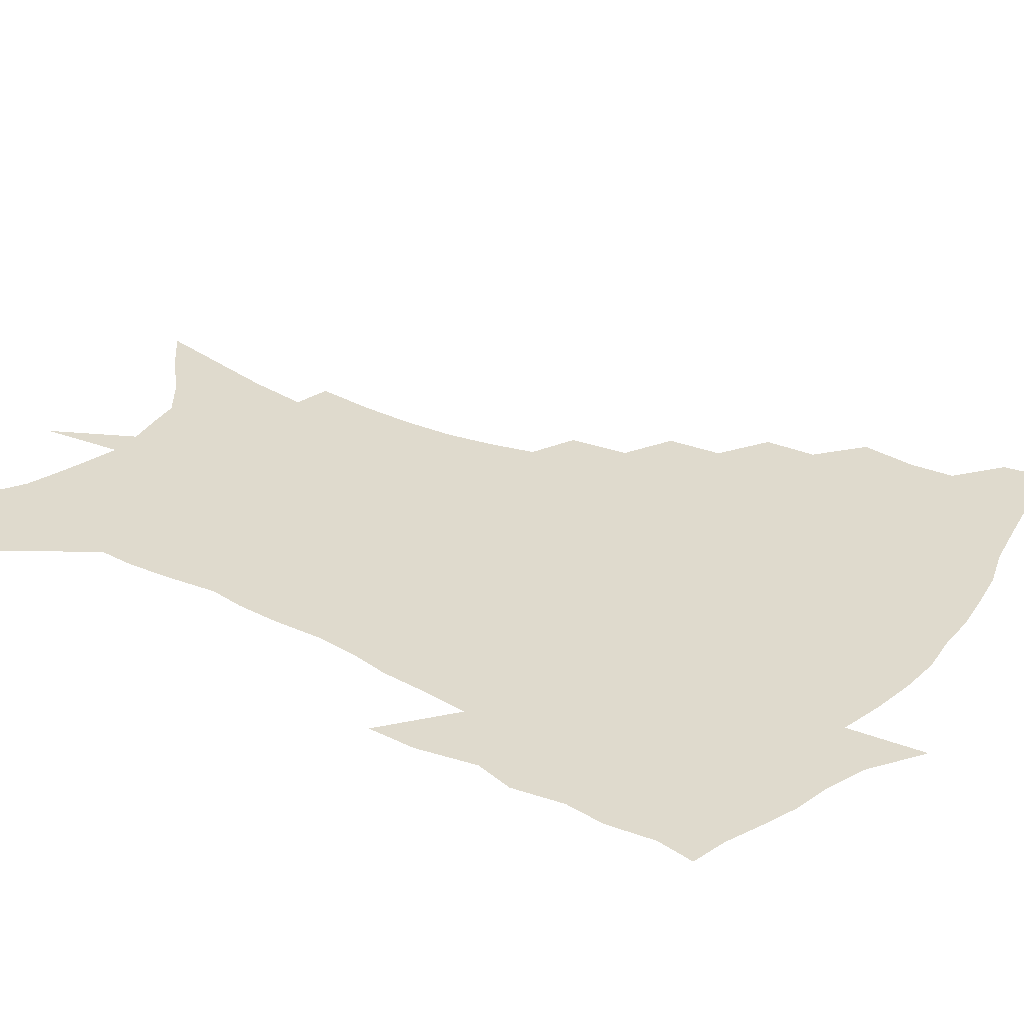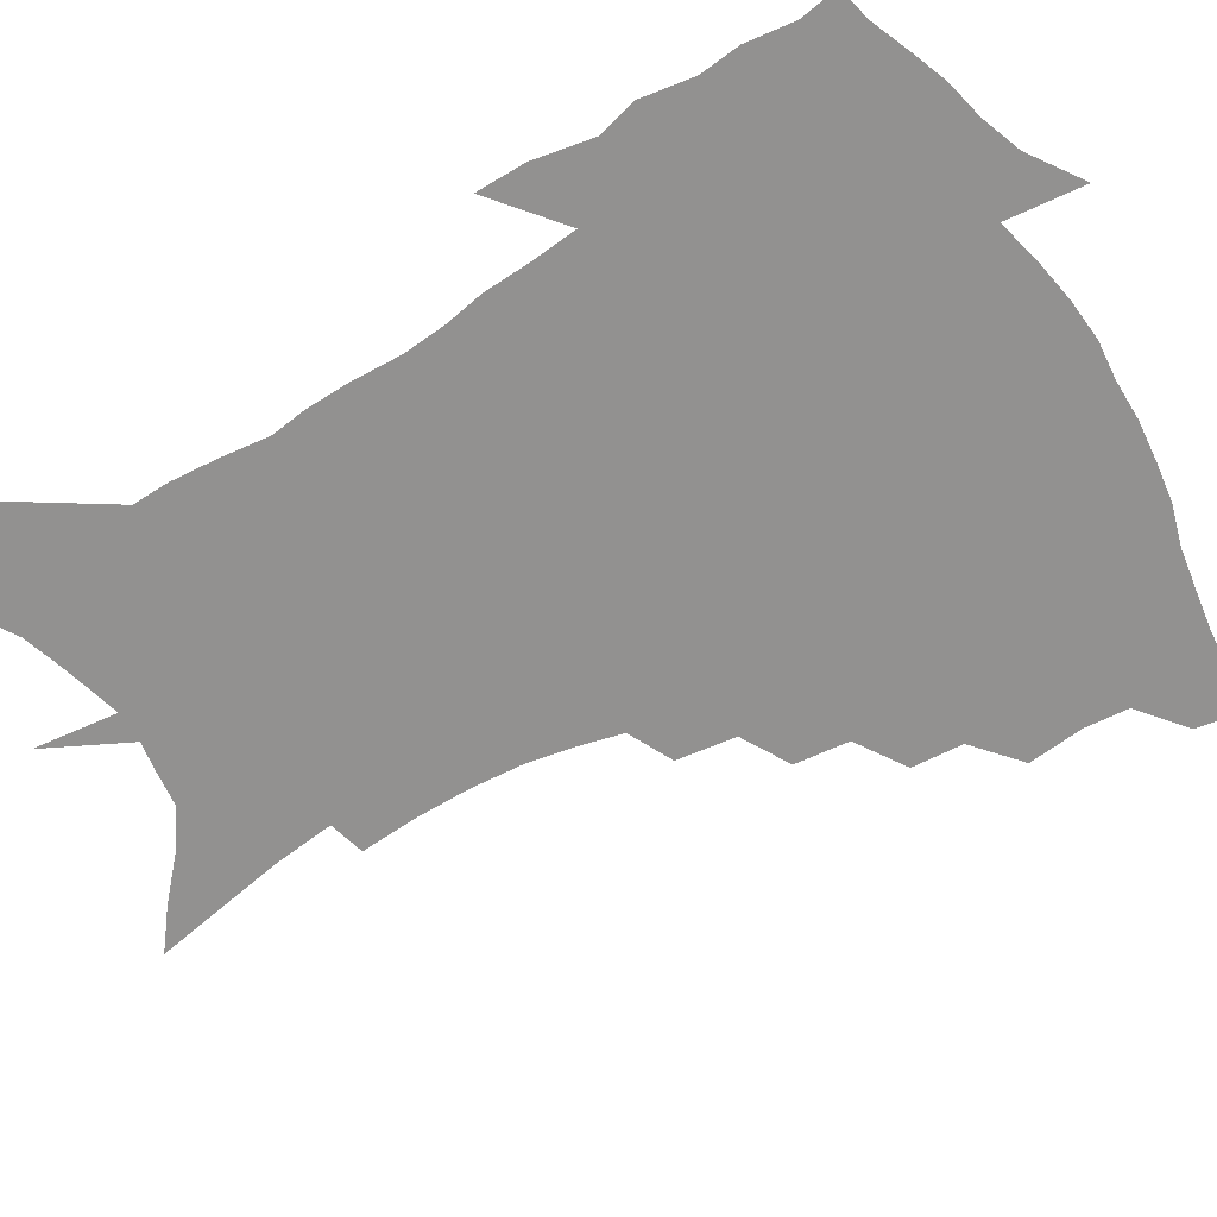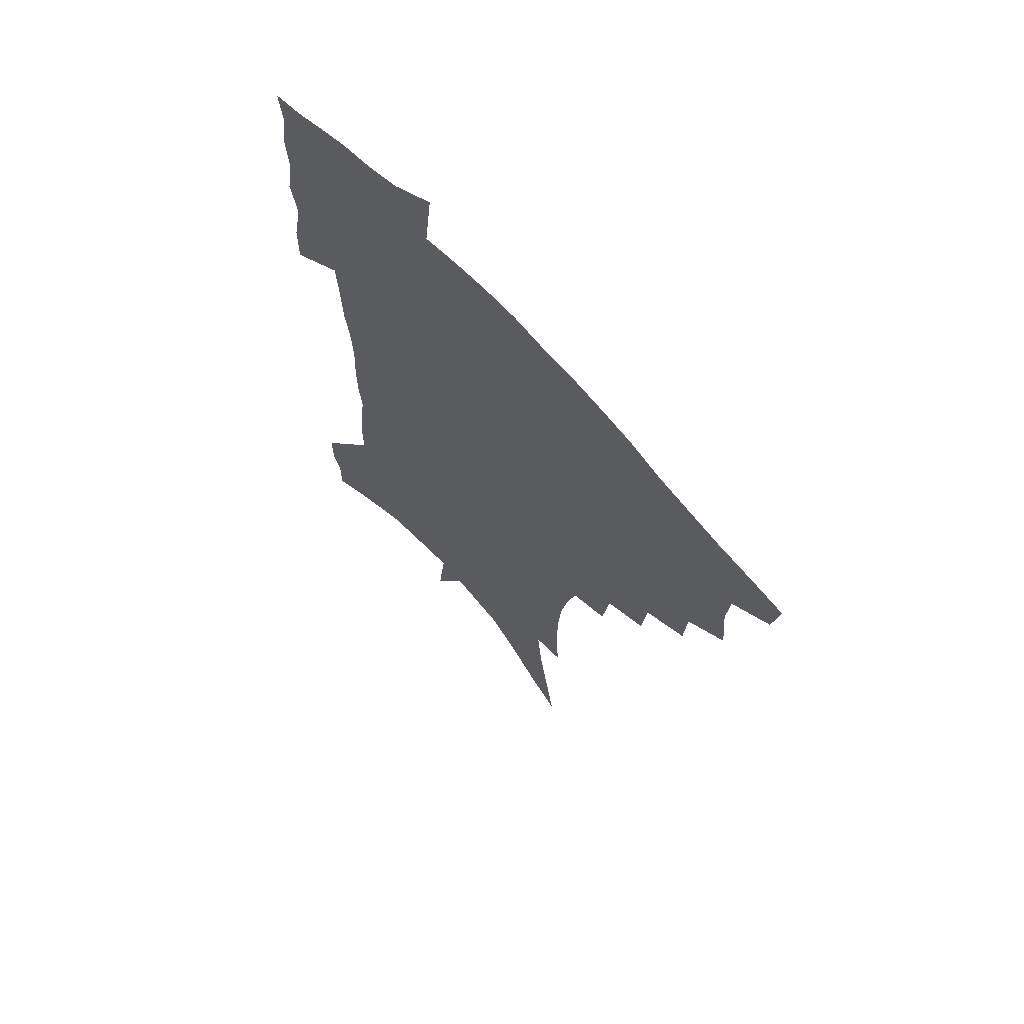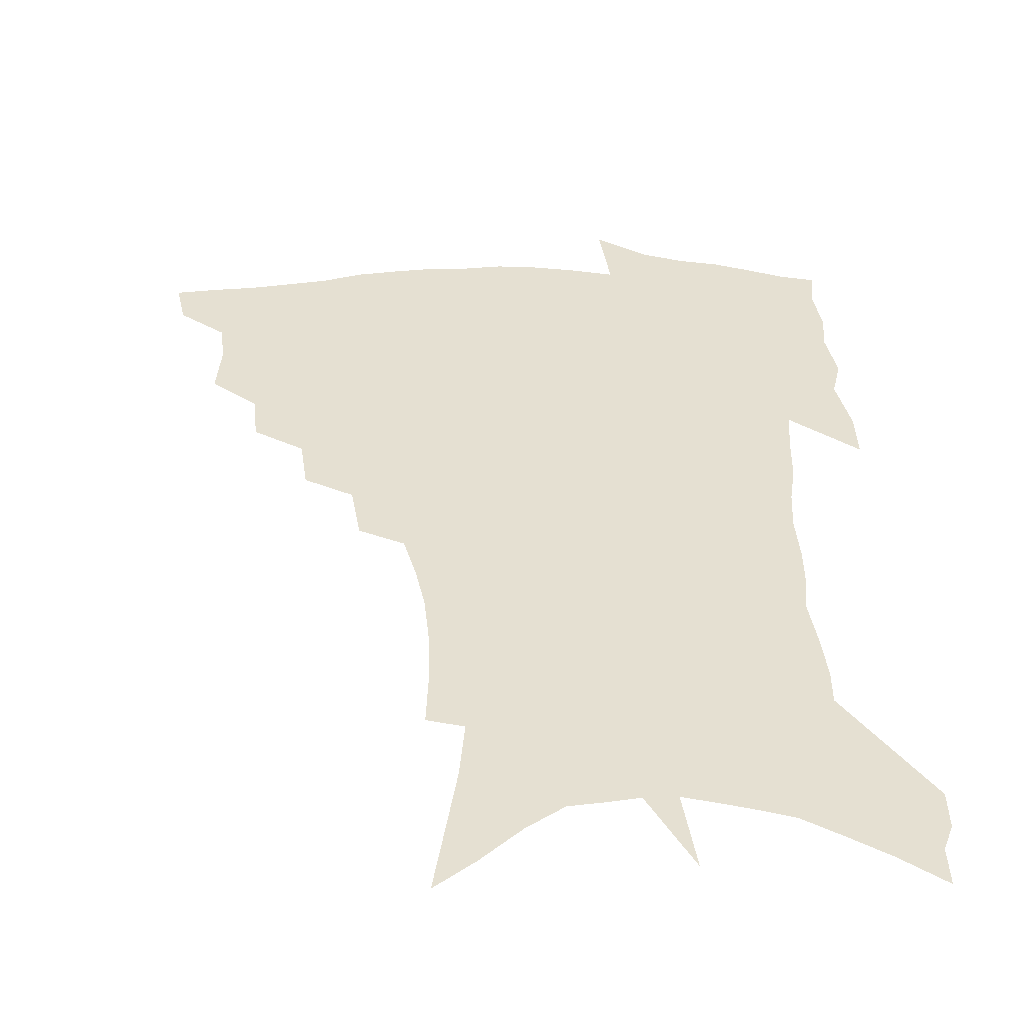
<metadata>
{"format":"obj","ext":"obj","renderer":"f3d","projection":"perspective","resolution":1024,"background":"white","views":[{"elev":32.6,"azim":124.6,"up":"+Z"},{"elev":-66.1,"azim":121.5,"up":"+Z"},{"elev":66.8,"azim":-131.1,"up":"+Y"},{"elev":37.7,"azim":-1.4,"up":"+Z"}]}
</metadata>
<code>
v 455.6 442.3 0
v 452.4 459.1 0
v 471.7 393.1 0
v 473.6 413.3 0
v 472.2 429 0
v 470.6 443.8 0
v 467.4 460.8 0
v 489.6 360.8 0
v 488.2 379.2 0
v 490.7 400.8 0
v 489.1 416.4 0
v 487.2 431.5 0
v 484.9 446.7 0
v 482.7 462.1 0
v 509.8 330 0
v 507.5 349.6 0
v 508 371.4 0
v 508 389.6 0
v 506.4 404.8 0
v 504.7 419.2 0
v 503 433.6 0
v 501 447.7 0
v 497.4 464.4 0
v 530.3 299.2 0
v 527.2 320.5 0
v 525.8 342.5 0
v 523.6 359 0
v 523.9 378.7 0
v 521.6 392 0
v 520.6 407.2 0
v 519 421.5 0
v 517.2 435.6 0
v 515 450 0
v 512 466.8 0
v 554.3 198.5 0
v 555.5 219.9 0
v 555.4 239.6 0
v 553.9 258.4 0
v 550.7 275 0
v 546.4 291.4 0
v 543.2 311.6 0
v 540.8 330.3 0
v 539.7 349.7 0
v 538 365.1 0
v 537.2 381 0
v 536.1 395.4 0
v 534.6 409.4 0
v 533.1 423.4 0
v 531.3 437.7 0
v 529.2 452.7 0
v 526.3 471.1 0
v 556.3 123.4 0
v 560.6 148.1 0
v 565 173 0
v 567.4 195.1 0
v 567.5 214 0
v 567.1 233.1 0
v 565.7 250.5 0
v 563.4 266.5 0
v 560.5 282.2 0
v 557.6 300.7 0
v 555.1 318.4 0
v 553.6 336.8 0
v 552.2 352.2 0
v 551.3 368.6 0
v 551.2 384.9 0
v 549.6 397.7 0
v 549.5 412 0
v 547.5 425.2 0
v 546.1 439 0
v 543.6 455 0
v 540.8 473.2 0
v 570.4 134.5 0
v 576.5 164.7 0
v 578 184.8 0
v 579 205.9 0
v 577.7 220.6 0
v 577.5 241.9 0
v 576 259.3 0
v 574.1 277.2 0
v 571 289.1 0
v 568.8 307 0
v 567.1 324.4 0
v 565.7 339.2 0
v 565.2 357.6 0
v 564.1 371.6 0
v 563.7 386.4 0
v 562.4 398.8 0
v 562.5 413.2 0
v 561.4 426.3 0
v 560.2 440.1 0
v 558.4 455.2 0
v 555.2 474.8 0
v 585.3 148.2 0
v 588.7 173.1 0
v 589.8 194.4 0
v 589.3 211.8 0
v 588.5 229.8 0
v 587.4 247.2 0
v 585.9 264.4 0
v 584 280.8 0
v 581.8 295.5 0
v 580 312.1 0
v 578.5 325 0
v 577.8 344 0
v 577.2 359.3 0
v 576.4 372.6 0
v 576.2 387.8 0
v 576.1 401.3 0
v 575.6 414.2 0
v 574.5 427.5 0
v 574 440.8 0
v 573 454.8 0
v 569.9 474.7 0
v 598.7 157.6 0
v 600.2 179.7 0
v 600 197.2 0
v 599.2 214.3 0
v 598.3 230.2 0
v 597.1 249.5 0
v 595.8 266.3 0
v 594.2 284.2 0
v 592.5 298.3 0
v 591 313 0
v 590 328.7 0
v 589.6 346.8 0
v 589.1 361.7 0
v 588.8 374.8 0
v 588.6 387.9 0
v 588.8 402.1 0
v 588.5 414.9 0
v 588.6 427.9 0
v 588.1 441 0
v 586.7 456.1 0
v 584.1 476.1 0
v 610.7 159 0
v 610.9 180.7 0
v 610.2 200.2 0
v 609.2 216.9 0
v 608.2 234.6 0
v 607.2 248.3 0
v 605.7 266.8 0
v 604.3 286.6 0
v 603.1 300.7 0
v 602 315.3 0
v 601.4 332.1 0
v 601 347.4 0
v 600.9 360.7 0
v 600.8 375.2 0
v 601.1 389.5 0
v 601.3 402.5 0
v 601.6 415.2 0
v 601.9 428.1 0
v 601.5 441.7 0
v 600.5 457.1 0
v 598.9 474.9 0
v 622.8 160.8 0
v 621.6 183.3 0
v 620.4 201.6 0
v 619.2 220.6 0
v 618.2 236 0
v 617.1 251.5 0
v 616 266 0
v 614.5 286.9 0
v 613.6 302.2 0
v 612.9 317.2 0
v 612.5 332.7 0
v 612.3 348.3 0
v 612.4 360.9 0
v 612.7 377 0
v 613 389.4 0
v 613.7 403.3 0
v 614.3 415.2 0
v 615.1 427.7 0
v 615.2 441.2 0
v 614.9 456 0
v 614.2 472.3 0
v 638.4 130.6 0
v 634.6 160.9 0
v 632.6 181.2 0
v 630.8 201.3 0
v 629.4 219.7 0
v 628 237.4 0
v 627 253.4 0
v 626 267.9 0
v 624.7 287 0
v 624.3 301.6 0
v 623.5 318.9 0
v 623.6 332.4 0
v 623.7 346.8 0
v 623.8 361.5 0
v 624 376.7 0
v 624.8 388.7 0
v 625.6 401.7 0
v 626.6 414.5 0
v 627.5 427 0
v 629.1 439.6 0
v 630.3 452.7 0
v 630.1 468.5 0
v 626.8 496.3 0
v 646.8 157.8 0
v 643.5 180.7 0
v 641.5 199.4 0
v 639.9 217.1 0
v 638.3 235.3 0
v 636.9 252.9 0
v 636.2 267.9 0
v 635.1 285.7 0
v 635.1 299.6 0
v 634.9 315 0
v 635 329.5 0
v 635.4 343.8 0
v 635.2 360.3 0
v 635.7 374.4 0
v 636.6 387.1 0
v 637.8 399.3 0
v 638.7 413.3 0
v 640.1 425.3 0
v 641.9 438.5 0
v 643.4 451.2 0
v 644.7 465.3 0
v 645.5 483.7 0
v 659 154.4 0
v 655.3 176.1 0
v 652.9 195.3 0
v 650.3 215.1 0
v 649.1 231.4 0
v 647.2 250.1 0
v 646.6 265.5 0
v 646.4 280.7 0
v 646.1 296.2 0
v 646.3 310.8 0
v 646.7 325.2 0
v 647.2 340 0
v 647 357 0
v 647.5 371.7 0
v 648.5 385 0
v 649.6 399.4 0
v 650.8 412 0
v 652.5 424.7 0
v 654.2 436.9 0
v 656.1 449.2 0
v 658.3 462.5 0
v 660.1 478.5 0
v 670.9 150.6 0
v 667.3 171.2 0
v 665.3 189 0
v 662.3 208.7 0
v 660 227.1 0
v 658.5 244.4 0
v 658 259.5 0
v 657.8 275 0
v 657.8 290.3 0
v 657.8 305.9 0
v 657.5 323.1 0
v 658.6 337 0
v 660 350.9 0
v 660.1 367 0
v 660.2 383.1 0
v 661.3 396.8 0
v 662.7 409.7 0
v 664.2 423 0
v 666.3 434.9 0
v 668.5 447 0
v 671.3 459.3 0
v 673.8 475.6 0
v 684.6 142.2 0
v 680.7 163 0
v 680.6 177.6 0
v 675.2 200.9 0
v 672.9 218.4 0
v 671.6 234.9 0
v 669.8 252.6 0
v 669.4 268.1 0
v 670.8 281.4 0
v 669.8 299.1 0
v 670.7 314.1 0
v 672.2 328.4 0
v 673.1 343.9 0
v 672.9 361.3 0
v 672.7 378.1 0
v 674.3 391.9 0
v 674.6 407 0
v 676.3 419.7 0
v 677.9 432.9 0
v 680.6 444.4 0
v 683.6 456.2 0
v 687.2 470.6 0
v 698.7 133.2 0
v 696.3 151.3 0
v 696.3 165.8 0
v 695.7 181.2 0
v 689 204.9 0
v 689.3 218 0
v 687.9 234.7 0
v 685.5 253.1 0
v 687.1 265.9 0
v 687.4 281.8 0
v 686.5 300 0
v 687.6 315.5 0
v 690 330 0
v 690.7 347.2 0
v 692.1 363.7 0
v 689.9 383.2 0
v 689.4 399.7 0
v 688.6 416 0
v 690.3 429.1 0
v 692.1 441.7 0
v 696.1 453.1 0
v 700.3 465.4 0
v 714.4 121.4 0
v 714.3 136.2 0
v 718.1 145.8 0
v 718.3 160.1 0
v 716.6 343.9 0
v 716.4 361.8 0
v 712 383.6 0
v 715.5 397.7 0
v 712.3 416.4 0
v 713.6 431 0
v 711.1 448.5 0
v 713.1 462.2 0
v 721 496 0
f 5 6 1
f 1 6 2
f 6 7 2
f 9 10 3
f 3 10 4
f 10 11 4
f 4 11 5
f 11 12 5
f 5 12 6
f 12 13 6
f 6 13 7
f 13 14 7
f 16 17 8
f 8 17 9
f 17 18 9
f 9 18 10
f 18 19 10
f 10 19 11
f 19 20 11
f 11 20 12
f 20 21 12
f 12 21 13
f 21 22 13
f 13 22 14
f 22 23 14
f 25 26 15
f 15 26 16
f 26 27 16
f 16 27 17
f 27 28 17
f 17 28 18
f 28 29 18
f 18 29 19
f 29 30 19
f 19 30 20
f 30 31 20
f 20 31 21
f 31 32 21
f 21 32 22
f 32 33 22
f 22 33 23
f 33 34 23
f 40 41 24
f 24 41 25
f 41 42 25
f 25 42 26
f 42 43 26
f 26 43 27
f 43 44 27
f 27 44 28
f 44 45 28
f 28 45 29
f 45 46 29
f 29 46 30
f 46 47 30
f 30 47 31
f 47 48 31
f 31 48 32
f 48 49 32
f 32 49 33
f 49 50 33
f 33 50 34
f 50 51 34
f 55 56 35
f 35 56 36
f 56 57 36
f 36 57 37
f 57 58 37
f 37 58 38
f 58 59 38
f 38 59 39
f 59 60 39
f 39 60 40
f 60 61 40
f 40 61 41
f 61 62 41
f 41 62 42
f 62 63 42
f 42 63 43
f 63 64 43
f 43 64 44
f 64 65 44
f 44 65 45
f 65 66 45
f 45 66 46
f 66 67 46
f 46 67 47
f 67 68 47
f 47 68 48
f 68 69 48
f 48 69 49
f 69 70 49
f 49 70 50
f 70 71 50
f 50 71 51
f 71 72 51
f 52 73 53
f 73 74 53
f 53 74 54
f 74 75 54
f 54 75 55
f 75 76 55
f 55 76 56
f 76 77 56
f 56 77 57
f 77 78 57
f 57 78 58
f 78 79 58
f 58 79 59
f 79 80 59
f 59 80 60
f 80 81 60
f 60 81 61
f 81 82 61
f 61 82 62
f 82 83 62
f 62 83 63
f 83 84 63
f 63 84 64
f 84 85 64
f 64 85 65
f 85 86 65
f 65 86 66
f 86 87 66
f 66 87 67
f 87 88 67
f 67 88 68
f 88 89 68
f 68 89 69
f 89 90 69
f 69 90 70
f 90 91 70
f 70 91 71
f 91 92 71
f 71 92 72
f 92 93 72
f 73 94 74
f 94 95 74
f 74 95 75
f 95 96 75
f 75 96 76
f 96 97 76
f 76 97 77
f 97 98 77
f 77 98 78
f 98 99 78
f 78 99 79
f 99 100 79
f 79 100 80
f 100 101 80
f 80 101 81
f 101 102 81
f 81 102 82
f 102 103 82
f 82 103 83
f 103 104 83
f 83 104 84
f 104 105 84
f 84 105 85
f 105 106 85
f 85 106 86
f 106 107 86
f 86 107 87
f 107 108 87
f 87 108 88
f 108 109 88
f 88 109 89
f 109 110 89
f 89 110 90
f 110 111 90
f 90 111 91
f 111 112 91
f 91 112 92
f 112 113 92
f 92 113 93
f 113 114 93
f 94 115 95
f 115 116 95
f 95 116 96
f 116 117 96
f 96 117 97
f 117 118 97
f 97 118 98
f 118 119 98
f 98 119 99
f 119 120 99
f 99 120 100
f 120 121 100
f 100 121 101
f 121 122 101
f 101 122 102
f 122 123 102
f 102 123 103
f 123 124 103
f 103 124 104
f 124 125 104
f 104 125 105
f 125 126 105
f 105 126 106
f 126 127 106
f 106 127 107
f 127 128 107
f 107 128 108
f 128 129 108
f 108 129 109
f 129 130 109
f 109 130 110
f 130 131 110
f 110 131 111
f 131 132 111
f 111 132 112
f 132 133 112
f 112 133 113
f 133 134 113
f 113 134 114
f 134 135 114
f 115 136 116
f 136 137 116
f 116 137 117
f 137 138 117
f 117 138 118
f 138 139 118
f 118 139 119
f 139 140 119
f 119 140 120
f 140 141 120
f 120 141 121
f 141 142 121
f 121 142 122
f 142 143 122
f 122 143 123
f 143 144 123
f 123 144 124
f 144 145 124
f 124 145 125
f 145 146 125
f 125 146 126
f 146 147 126
f 126 147 127
f 147 148 127
f 127 148 128
f 148 149 128
f 128 149 129
f 149 150 129
f 129 150 130
f 150 151 130
f 130 151 131
f 151 152 131
f 131 152 132
f 152 153 132
f 132 153 133
f 153 154 133
f 133 154 134
f 154 155 134
f 134 155 135
f 155 156 135
f 136 157 137
f 157 158 137
f 137 158 138
f 158 159 138
f 138 159 139
f 159 160 139
f 139 160 140
f 160 161 140
f 140 161 141
f 161 162 141
f 141 162 142
f 162 163 142
f 142 163 143
f 163 164 143
f 143 164 144
f 164 165 144
f 144 165 145
f 165 166 145
f 145 166 146
f 166 167 146
f 146 167 147
f 167 168 147
f 147 168 148
f 168 169 148
f 148 169 149
f 169 170 149
f 149 170 150
f 170 171 150
f 150 171 151
f 171 172 151
f 151 172 152
f 172 173 152
f 152 173 153
f 173 174 153
f 153 174 154
f 174 175 154
f 154 175 155
f 175 176 155
f 155 176 156
f 176 177 156
f 178 179 157
f 157 179 158
f 179 180 158
f 158 180 159
f 180 181 159
f 159 181 160
f 181 182 160
f 160 182 161
f 182 183 161
f 161 183 162
f 183 184 162
f 162 184 163
f 184 185 163
f 163 185 164
f 185 186 164
f 164 186 165
f 186 187 165
f 165 187 166
f 187 188 166
f 166 188 167
f 188 189 167
f 167 189 168
f 189 190 168
f 168 190 169
f 190 191 169
f 169 191 170
f 191 192 170
f 170 192 171
f 192 193 171
f 171 193 172
f 193 194 172
f 172 194 173
f 194 195 173
f 173 195 174
f 195 196 174
f 174 196 175
f 196 197 175
f 175 197 176
f 197 198 176
f 176 198 177
f 198 199 177
f 179 201 180
f 201 202 180
f 180 202 181
f 202 203 181
f 181 203 182
f 203 204 182
f 182 204 183
f 204 205 183
f 183 205 184
f 205 206 184
f 184 206 185
f 206 207 185
f 185 207 186
f 207 208 186
f 186 208 187
f 208 209 187
f 187 209 188
f 209 210 188
f 188 210 189
f 210 211 189
f 189 211 190
f 211 212 190
f 190 212 191
f 212 213 191
f 191 213 192
f 213 214 192
f 192 214 193
f 214 215 193
f 193 215 194
f 215 216 194
f 194 216 195
f 216 217 195
f 195 217 196
f 217 218 196
f 196 218 197
f 218 219 197
f 197 219 198
f 219 220 198
f 198 220 199
f 220 221 199
f 199 221 200
f 221 222 200
f 201 223 202
f 223 224 202
f 202 224 203
f 224 225 203
f 203 225 204
f 225 226 204
f 204 226 205
f 226 227 205
f 205 227 206
f 227 228 206
f 206 228 207
f 228 229 207
f 207 229 208
f 229 230 208
f 208 230 209
f 230 231 209
f 209 231 210
f 231 232 210
f 210 232 211
f 232 233 211
f 211 233 212
f 233 234 212
f 212 234 213
f 234 235 213
f 213 235 214
f 235 236 214
f 214 236 215
f 236 237 215
f 215 237 216
f 237 238 216
f 216 238 217
f 238 239 217
f 217 239 218
f 239 240 218
f 218 240 219
f 240 241 219
f 219 241 220
f 241 242 220
f 220 242 221
f 242 243 221
f 221 243 222
f 243 244 222
f 223 245 224
f 245 246 224
f 224 246 225
f 246 247 225
f 225 247 226
f 247 248 226
f 226 248 227
f 248 249 227
f 227 249 228
f 249 250 228
f 228 250 229
f 250 251 229
f 229 251 230
f 251 252 230
f 230 252 231
f 252 253 231
f 231 253 232
f 253 254 232
f 232 254 233
f 254 255 233
f 233 255 234
f 255 256 234
f 234 256 235
f 256 257 235
f 235 257 236
f 257 258 236
f 236 258 237
f 258 259 237
f 237 259 238
f 259 260 238
f 238 260 239
f 260 261 239
f 239 261 240
f 261 262 240
f 240 262 241
f 262 263 241
f 241 263 242
f 263 264 242
f 242 264 243
f 264 265 243
f 243 265 244
f 265 266 244
f 245 267 246
f 267 268 246
f 246 268 247
f 268 269 247
f 247 269 248
f 269 270 248
f 248 270 249
f 270 271 249
f 249 271 250
f 271 272 250
f 250 272 251
f 272 273 251
f 251 273 252
f 273 274 252
f 252 274 253
f 274 275 253
f 253 275 254
f 275 276 254
f 254 276 255
f 276 277 255
f 255 277 256
f 277 278 256
f 256 278 257
f 278 279 257
f 257 279 258
f 279 280 258
f 258 280 259
f 280 281 259
f 259 281 260
f 281 282 260
f 260 282 261
f 282 283 261
f 261 283 262
f 283 284 262
f 262 284 263
f 284 285 263
f 263 285 264
f 285 286 264
f 264 286 265
f 286 287 265
f 265 287 266
f 287 288 266
f 267 289 268
f 289 290 268
f 268 290 269
f 290 291 269
f 269 291 270
f 291 292 270
f 270 292 271
f 292 293 271
f 271 293 272
f 293 294 272
f 272 294 273
f 294 295 273
f 273 295 274
f 295 296 274
f 274 296 275
f 296 297 275
f 275 297 276
f 297 298 276
f 276 298 277
f 298 299 277
f 277 299 278
f 299 300 278
f 278 300 279
f 300 301 279
f 279 301 280
f 301 302 280
f 280 302 281
f 302 303 281
f 281 303 282
f 303 304 282
f 282 304 283
f 304 305 283
f 283 305 284
f 305 306 284
f 284 306 285
f 306 307 285
f 285 307 286
f 307 308 286
f 286 308 287
f 308 309 287
f 287 309 288
f 309 310 288
f 289 311 290
f 311 312 290
f 290 312 291
f 312 313 291
f 291 313 292
f 313 314 292
f 292 314 293
f 303 315 304
f 315 316 304
f 304 316 305
f 316 317 305
f 305 317 306
f 317 318 306
f 306 318 307
f 318 319 307
f 307 319 308
f 319 320 308
f 308 320 309
f 320 321 309
f 309 321 310
f 321 322 310

</code>
